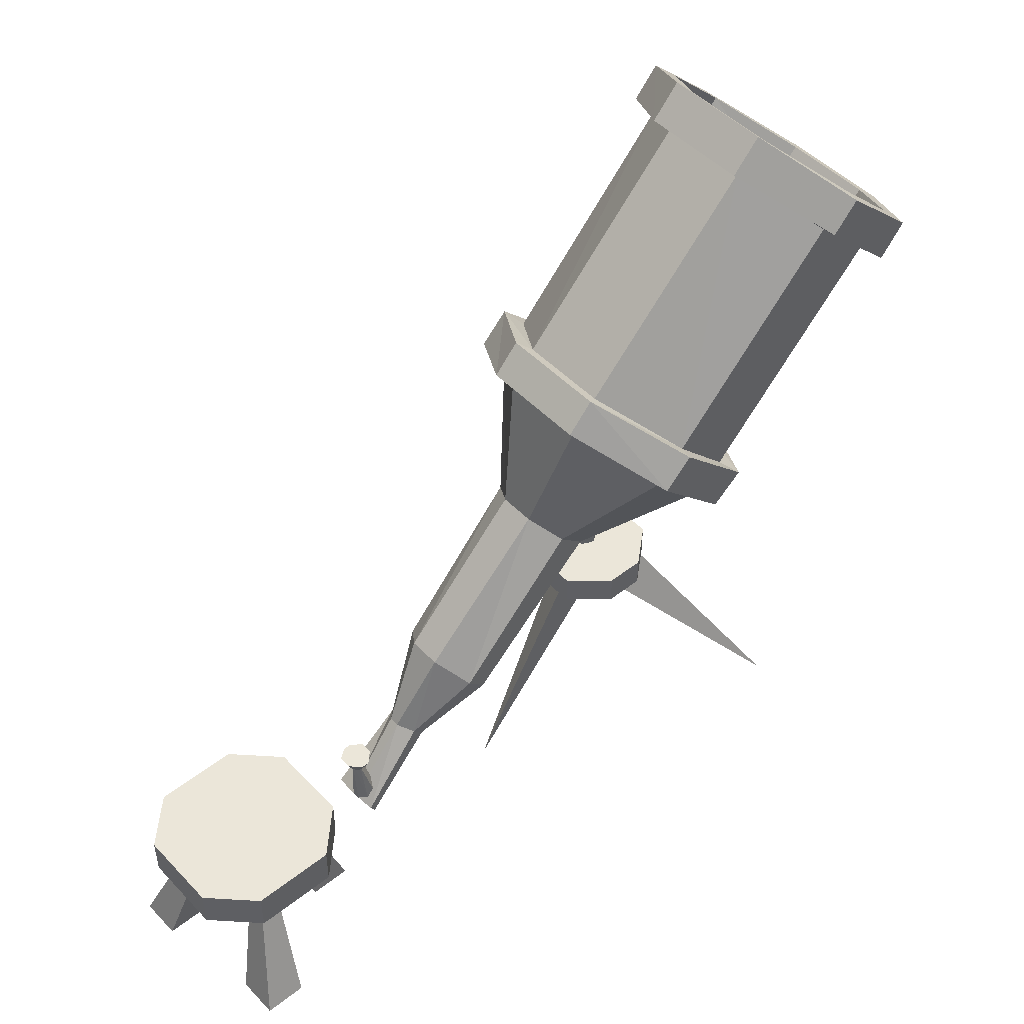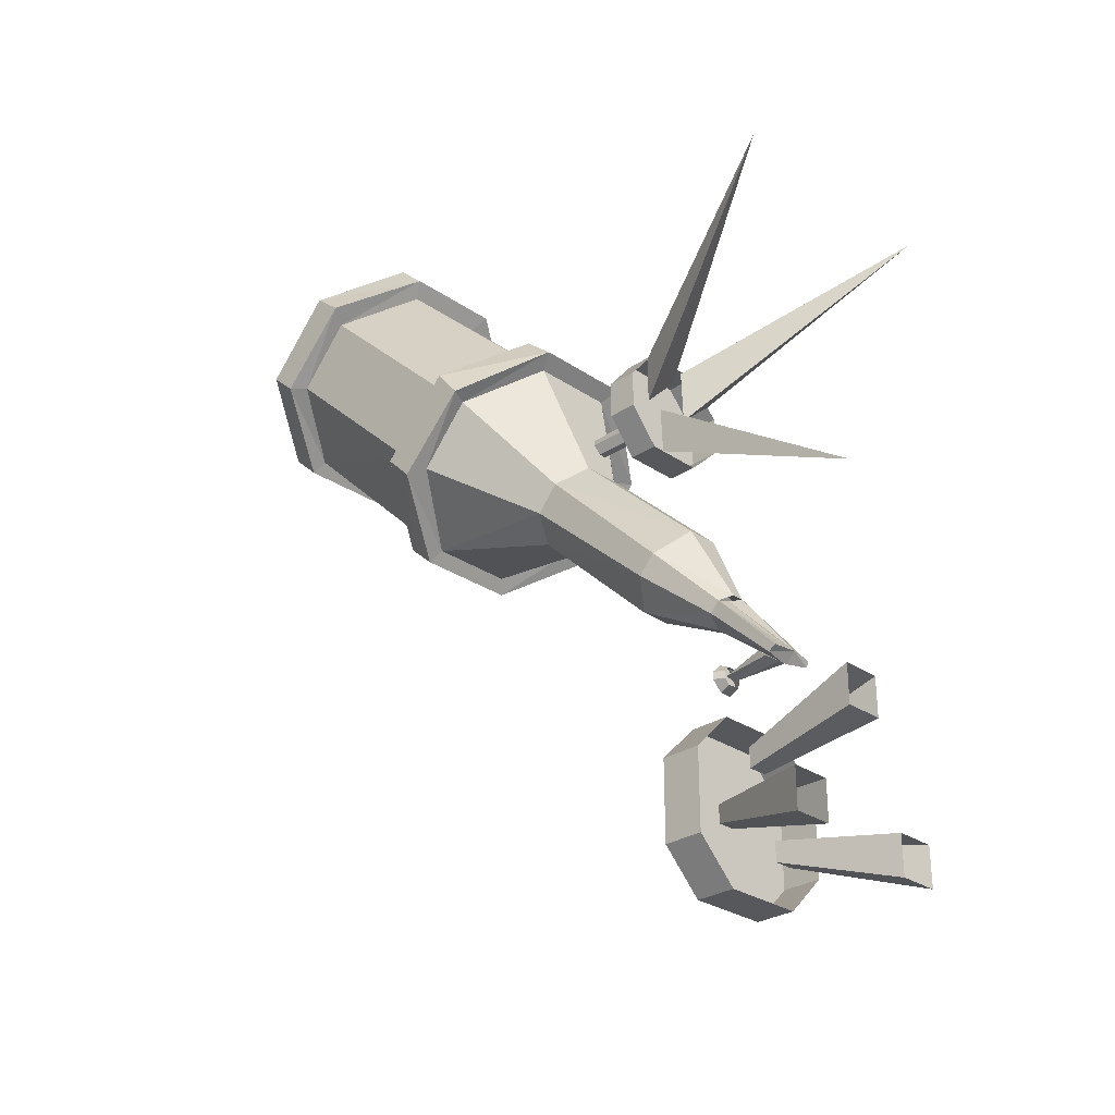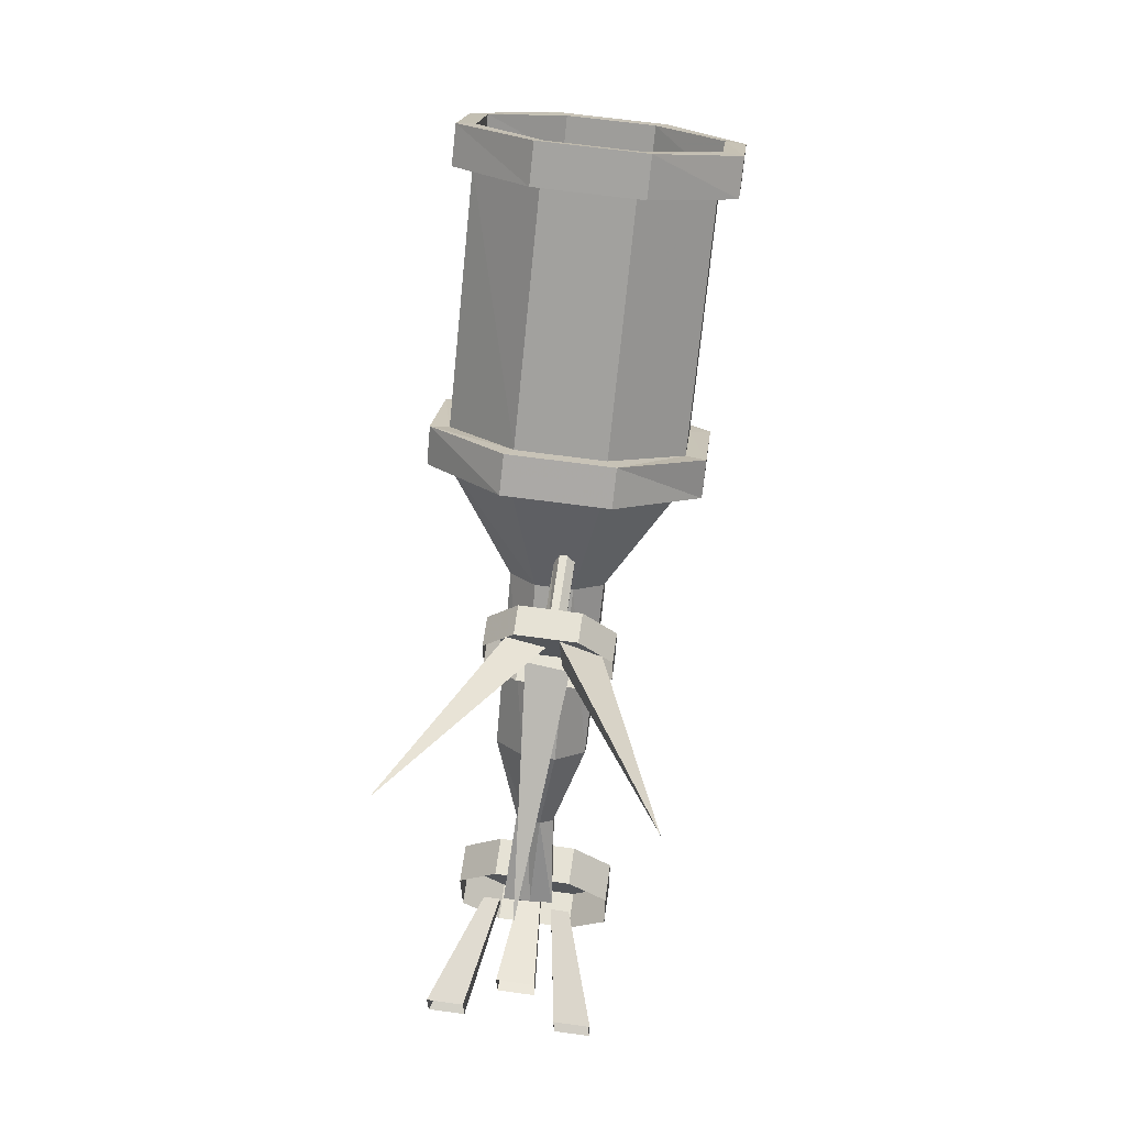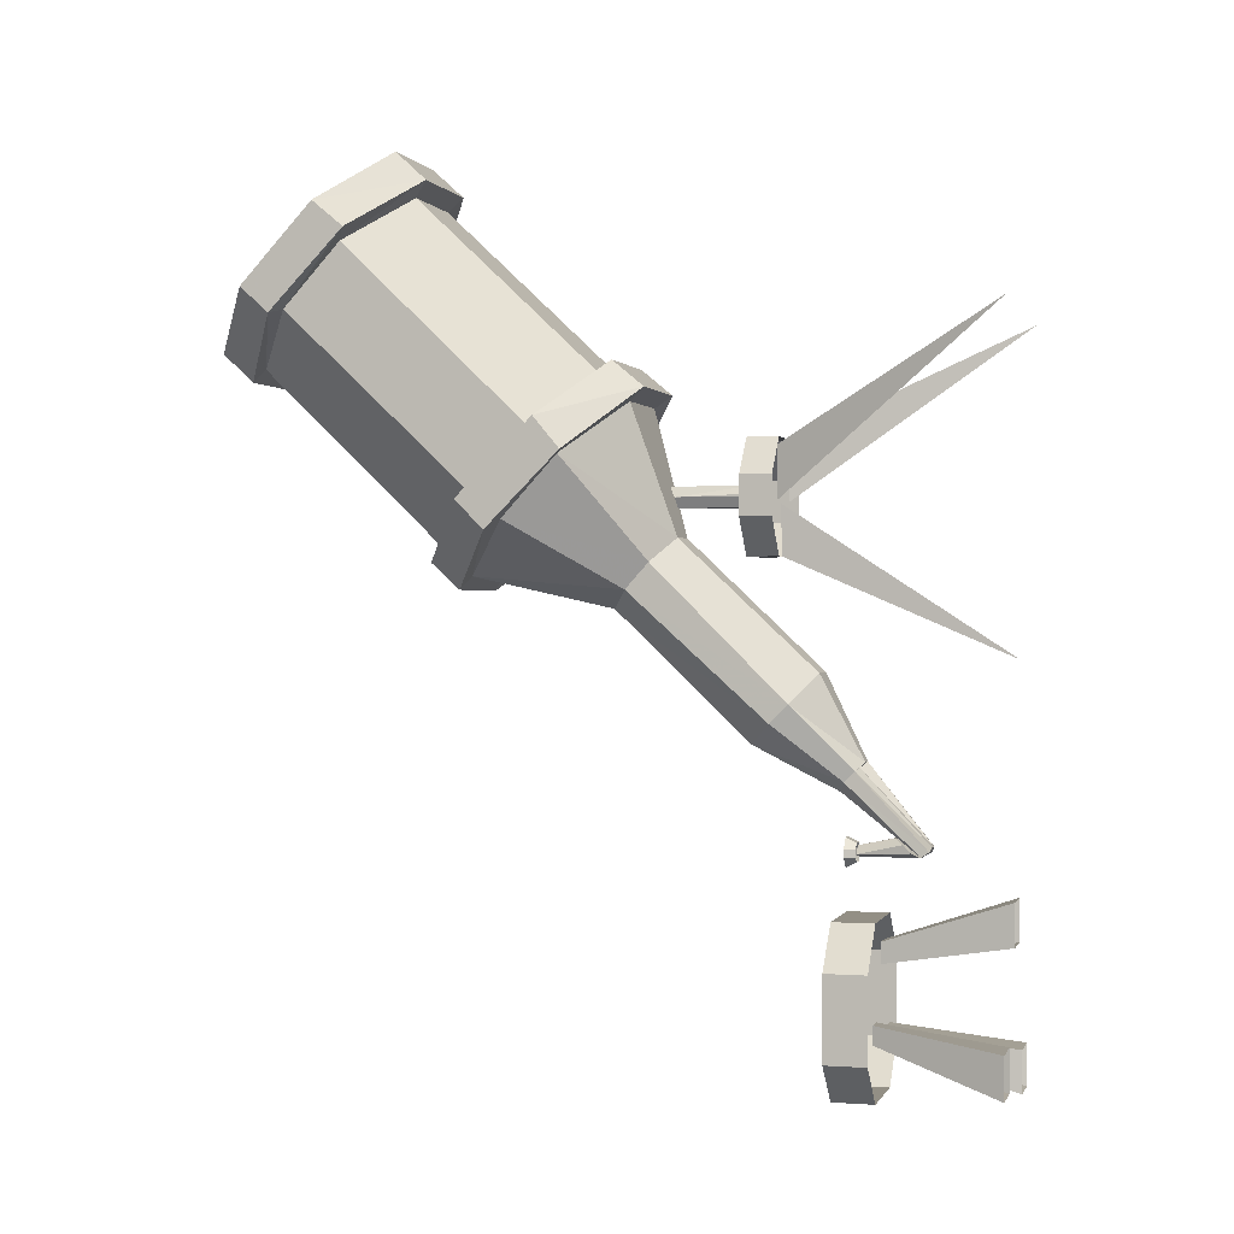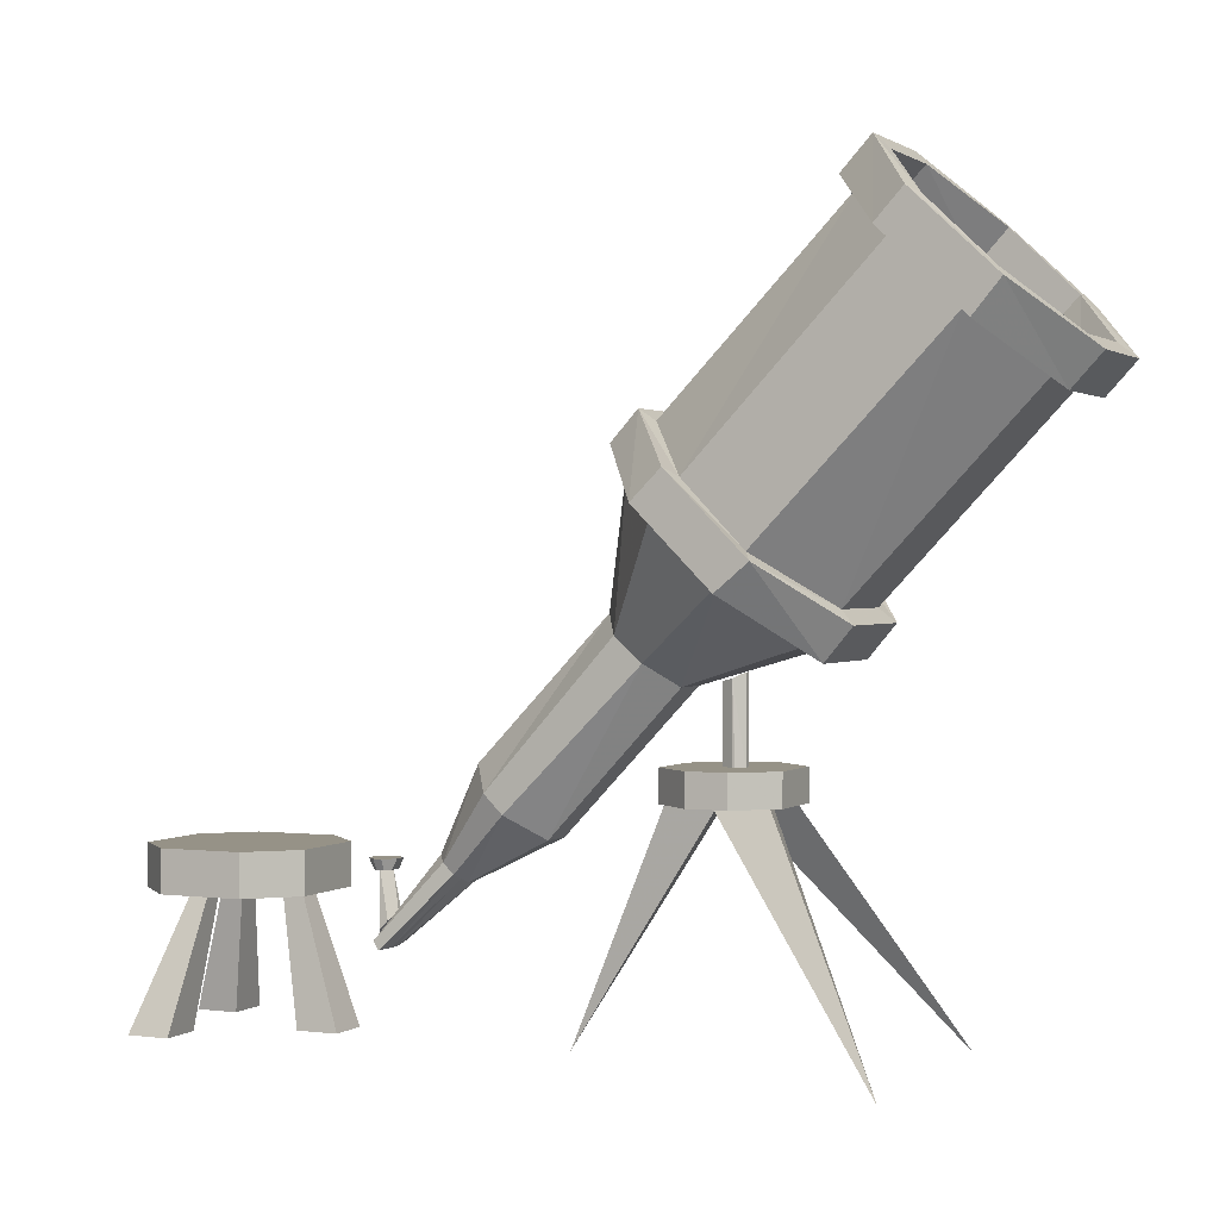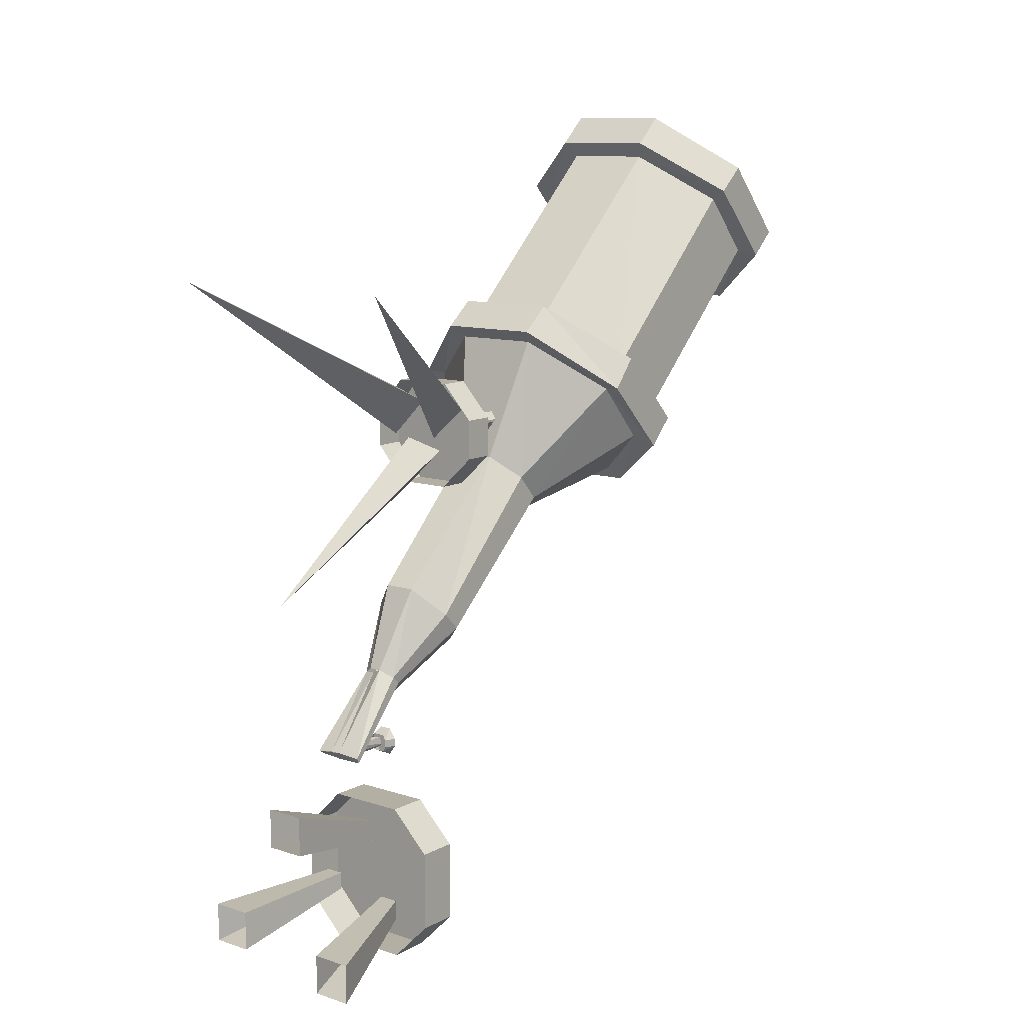
<metadata>
{"format":"obj","ext":"obj","renderer":"f3d","projection":"perspective","resolution":1024,"background":"white","views":[{"elev":48.3,"azim":-131.2,"up":"+Y"},{"elev":-28.6,"azim":-45.5,"up":"+Z"},{"elev":63.9,"azim":8.0,"up":"+Z"},{"elev":0.3,"azim":-74.4,"up":"+Z"},{"elev":1.0,"azim":-65.4,"up":"+Y"},{"elev":11.1,"azim":38.3,"up":"+Z"}]}
</metadata>
<code>
v -0.3672 2.047 0.8594
v -0.1484 2.195 0.7109
v 0.125 2.195 0.7109
v 0.3438 2.047 0.8594
v 0.3438 1.875 1.047
v 0.125 1.727 1.195
v -0.1484 1.727 1.195
v -0.3672 1.875 1.047
v -0.3672 1.312 0.5078
v -0.3672 1.492 0.3359
v -0.4219 2.07 0.8438
v -0.4219 1.844 1.078
v -0.3672 1.961 1.133
v -0.3672 2.141 0.9453
v -0.1484 2.281 0.7969
v -0.1719 2.227 0.6719
v -0.1719 2.32 0.7578
v -0.4219 2.156 0.9219
v -0.4219 1.938 1.156
v -0.1719 1.688 1.242
v -0.1484 1.172 0.6719
v -0.4219 1.289 0.5391
v -0.4219 1.516 0.3125
v -0.1719 1.672 0.1406
v -0.1484 1.641 0.1797
v 0.125 1.641 0.1797
v 0.1562 2.227 0.6719
v 0.1562 2.32 0.7578
v -0.1484 1.82 1.281
v -0.1719 1.781 1.328
v 0.1562 1.688 1.242
v 0.125 1.172 0.6719
v -0.1719 1.133 0.7109
v -0.1719 1.039 0.6328
v -0.4219 1.211 0.4453
v -0.4219 1.43 0.2266
v -0.1719 1.586 0.0625
v 0.1562 1.672 0.1406
v 0.4062 1.516 0.3125
v 0.3438 1.492 0.3359
v 0.4062 2.07 0.8438
v 0.4062 2.156 0.9219
v 0.125 2.281 0.7969
v 0.3438 2.141 0.9453
v 0.3438 1.961 1.133
v 0.4062 1.844 1.078
v 0.4062 1.938 1.156
v 0.3438 1.312 0.5078
v 0.1562 1.133 0.7109
v 0.1562 1.039 0.6328
v -0.1484 1.086 0.5938
v -0.3672 1.234 0.4375
v -0.3672 1.398 0.2578
v -0.1484 1.555 0.1016
v 0.125 1.555 0.1016
v 0.1562 1.586 0.0625
v 0.4062 1.43 0.2266
v 0.4062 1.289 0.5391
v 0.4062 1.211 0.4453
v 0.125 1.086 0.5938
v 0.05469 0.9688 0.2109
v -0.0625 0.9688 0.2109
v -0.1484 1.031 0.1406
v -0.1484 1.102 0.0625
v -0.05469 1.156 0.007812
v 0.05469 1.156 0.007812
v 0.3438 1.398 0.2578
v 0.3438 1.234 0.4375
v 0.1406 1.031 0.1406
v 0.1406 0.6328 -0.2578
v 0.05469 0.5625 -0.1719
v -0.04688 0.5625 -0.1719
v -0.1406 0.6328 -0.2578
v -0.1406 0.6875 -0.3125
v -0.04688 0.7578 -0.375
v 0.05469 0.7578 -0.375
v 0.1406 1.102 0.0625
v 0.1406 0.6875 -0.3125
v 0.0625 0.4844 -0.4688
v 0.0625 0.4609 -0.4453
v 0.02344 0.4375 -0.4219
v -0.01562 0.4375 -0.4219
v -0.05469 0.4609 -0.4453
v -0.05469 0.4922 -0.4766
v -0.007812 0.5078 -0.5078
v 0.02344 0.5078 -0.5078
v 0.1562 1.781 1.328
v 0.125 1.82 1.281
v 0.01562 0.2812 -0.6875
v 0.08594 0.2656 -0.6797
v -0.01562 0.4531 -0.4375
v -0.007812 0.2812 -0.6875
v 0.01562 0.25 -0.6562
v 0.08594 0.2578 -0.6641
v -0.01562 0.25 -0.6562
v -0.07031 0.2734 -0.6797
v -0.07031 0.25 -0.6641
v -0.04688 0.3047 -0.6719
v -0.04688 0.3281 -0.6484
v -0.01562 0.3516 -0.6328
v 0 0.3516 -0.6328
v 0.02344 0.3281 -0.6484
v 0.02344 0.3047 -0.6719
v 0.007812 0.2812 -0.6875
v -0.01562 0.2812 -0.6875
v 0 0.4609 -0.6875
v -0.03125 0.4609 -0.6797
v 0 0.4609 -0.6562
v 0.007812 0.4609 -0.6797
v -0.07812 0.6719 0.1562
v 0.1016 0.6719 0.1562
v 0.1016 0.7656 0.1562
v -0.07812 0.7656 0.1562
v -0.1719 0.6719 0.2656
v -0.1719 0.7656 0.2656
v -0.1719 0.6719 0.3828
v -0.1719 0.7656 0.3828
v -0.07812 0.6719 0.4922
v -0.07812 0.7656 0.4922
v 0.1094 0.6719 0.4922
v 0.1094 0.7656 0.4922
v 0.2109 0.6719 0.3828
v 0.2109 0.7656 0.3828
v 0.2109 0.6719 0.2578
v 0.2109 0.7656 0.2578
v 0.007812 0.7656 0.3594
v -0.007812 0.7656 0.3359
v -0.007812 0.9922 0.3281
v 0.007812 1.008 0.3594
v 0.03125 0.7656 0.3594
v 0.03125 1.008 0.3594
v 0.05469 0.7656 0.3359
v 0.05469 1 0.3359
v 0.05469 0.7656 0.3281
v 0.05469 0.9922 0.3281
v 0.03125 0.7656 0.2969
v 0.03125 0.9844 0.2969
v 0.007812 0.7656 0.2969
v 0.007812 0.9844 0.2969
v -0.007812 0.7656 0.3281
v 0.0625 0.6719 0.3125
v 0.4141 0.007812 0.8359
v 0.1797 0.6719 0.4141
v 0.05469 0.6719 0.4844
v -0.1016 0.6719 0.3125
v -0.3516 0.007812 0.8359
v 0.01562 0.6719 0.4297
v -0.1016 0.6719 0.4688
v -0.03906 0.6719 0.1562
v 0.007812 0.007812 -0.1328
v 0.08594 0.6719 0.2734
v -0.04688 0.6719 0.3047
v -0.02344 0.4609 -0.7031
v 0.01562 0.4609 -0.7031
v 0.01562 0.4922 -0.7188
v -0.02344 0.4922 -0.7188
v -0.03906 0.4609 -0.6875
v -0.05469 0.4922 -0.6875
v -0.03906 0.4609 -0.6641
v -0.05469 0.4922 -0.6641
v -0.02344 0.4609 -0.6484
v -0.02344 0.4922 -0.6328
v 0.01562 0.4609 -0.6484
v 0.01562 0.4922 -0.6328
v 0.02344 0.4609 -0.6641
v 0.03906 0.4922 -0.6641
v 0.02344 0.4609 -0.6875
v 0.03906 0.4922 -0.6875
v -0.125 0.5156 -0.8594
v 0.125 0.5156 -0.8594
v 0.125 0.3906 -0.8594
v -0.125 0.3906 -0.8594
v -0.25 0.5156 -0.9844
v -0.25 0.5156 -1.234
v 0.25 0.5156 -0.9844
v 0.25 0.3906 -0.9844
v 0.25 0.5156 -1.234
v 0.25 0.3906 -1.234
v 0.125 0.5156 -1.359
v 0.125 0.3906 -1.359
v -0.125 0.5156 -1.359
v -0.125 0.3906 -1.359
v -0.25 0.3906 -1.234
v -0.25 0.3906 -0.9844
v -0.1719 0.3906 -1.133
v -0.1172 0.3906 -1.133
v -0.1875 0.01562 -1.172
v -0.3125 0.01562 -1.172
v -0.1719 0.3906 -1.188
v -0.3125 0.01562 -1.297
v -0.1172 0.3906 -1.188
v -0.1875 0.01562 -1.297
v -0.03125 0.3906 -0.9219
v 0.03125 0.3906 -0.9219
v 0.0625 0.01562 -0.7969
v -0.0625 0.01562 -0.7969
v -0.03125 0.3906 -0.9844
v -0.0625 0.01562 -0.9219
v 0.03125 0.3906 -0.9844
v 0.0625 0.01562 -0.9219
v 0.125 0.3906 -1.234
v 0.0625 0.3906 -1.234
v 0.125 0.01562 -1.359
v 0.25 0.01562 -1.359
v 0.125 0.3906 -1.172
v 0.25 0.01562 -1.234
v 0.0625 0.3906 -1.172
v 0.125 0.01562 -1.234
f 1 2 3
f 1 3 4
f 1 4 5
f 1 5 6
f 1 6 7
f 1 7 8
f 1 8 9
f 1 9 10
f 1 10 2
f 1 2 11
f 1 11 12
f 1 12 8
f 1 8 13
f 1 13 14
f 1 14 2
f 2 14 15
f 2 15 3
f 2 3 16
f 2 16 11
f 11 16 17
f 11 17 18
f 11 18 12
f 12 18 19
f 12 19 20
f 12 20 8
f 8 20 7
f 8 7 21
f 8 21 9
f 9 21 22
f 9 22 23
f 9 23 10
f 10 23 24
f 10 24 25
f 10 25 2
f 2 25 3
f 3 25 26
f 3 26 4
f 3 4 27
f 3 27 16
f 16 27 28
f 16 28 17
f 17 28 15
f 17 15 14
f 17 14 18
f 18 14 13
f 18 13 19
f 19 13 29
f 19 29 30
f 19 30 20
f 20 30 31
f 20 31 7
f 7 31 6
f 7 6 32
f 7 32 21
f 21 32 33
f 21 33 22
f 22 33 34
f 22 34 35
f 22 35 23
f 23 35 36
f 23 36 24
f 24 36 37
f 24 37 38
f 24 38 25
f 25 38 26
f 26 38 39
f 26 39 40
f 26 40 4
f 4 40 5
f 4 5 41
f 4 41 27
f 27 41 42
f 27 42 28
f 28 42 43
f 28 43 15
f 15 43 3
f 3 43 4
f 4 43 44
f 4 44 5
f 5 44 45
f 5 45 6
f 5 6 46
f 5 46 41
f 41 46 47
f 41 47 42
f 42 47 44
f 42 44 43
f 5 40 48
f 5 48 6
f 6 48 32
f 32 48 49
f 32 49 33
f 33 49 50
f 33 50 34
f 34 50 51
f 34 51 52
f 34 52 35
f 35 52 53
f 35 53 36
f 36 53 54
f 36 54 37
f 37 54 55
f 37 55 56
f 37 56 38
f 38 56 39
f 39 56 57
f 39 57 58
f 39 58 40
f 40 58 48
f 48 58 49
f 49 58 59
f 49 59 50
f 50 59 60
f 50 60 51
f 51 60 61
f 51 61 62
f 51 62 52
f 52 62 63
f 52 63 53
f 53 63 64
f 53 64 54
f 54 64 65
f 54 65 55
f 55 65 66
f 55 66 67
f 55 67 56
f 56 67 57
f 57 67 68
f 57 68 59
f 57 59 58
f 59 68 60
f 60 68 69
f 60 69 61
f 61 69 70
f 61 70 71
f 61 71 62
f 62 71 72
f 62 72 63
f 63 72 73
f 63 73 64
f 64 73 74
f 64 74 65
f 65 74 75
f 65 75 66
f 66 75 76
f 66 76 77
f 66 77 67
f 67 77 68
f 68 77 69
f 69 77 78
f 69 78 70
f 70 78 79
f 70 79 80
f 70 80 71
f 71 80 81
f 71 81 72
f 72 81 82
f 72 82 73
f 73 82 83
f 73 83 74
f 74 83 84
f 74 84 75
f 75 84 85
f 75 85 76
f 76 85 86
f 76 86 78
f 76 78 77
f 46 6 31
f 46 31 87
f 46 87 47
f 47 87 45
f 47 45 44
f 31 30 87
f 87 30 88
f 87 88 45
f 45 88 6
f 6 88 7
f 7 88 29
f 7 29 8
f 8 29 13
f 30 29 88
f 78 86 79
f 79 86 89
f 79 89 90
f 79 90 80
f 79 80 91
f 79 91 86
f 86 91 85
f 86 85 92
f 86 92 89
f 89 92 93
f 89 93 90
f 90 93 94
f 90 94 80
f 80 94 81
f 80 81 91
f 91 81 93
f 91 93 95
f 91 95 83
f 91 83 84
f 91 84 85
f 85 84 96
f 85 96 92
f 92 96 93
f 93 96 97
f 93 97 95
f 95 97 83
f 83 97 84
f 84 97 96
f 94 93 81
f 98 99 100
f 98 100 101
f 98 101 102
f 98 102 103
f 98 103 104
f 98 104 105
f 98 105 106
f 98 106 107
f 98 107 99
f 99 107 107
f 99 107 100
f 100 107 108
f 100 108 101
f 101 108 102
f 102 108 109
f 102 109 103
f 103 109 104
f 104 109 106
f 104 106 105
f 105 106 106
f 106 106 109
f 106 109 109
f 106 109 108
f 106 108 108
f 106 108 107
f 106 107 107
f 103 109 109
f 101 108 108
f 110 111 112
f 110 112 113
f 110 113 114
f 114 113 115
f 114 115 116
f 116 115 117
f 116 117 118
f 118 117 119
f 118 119 120
f 120 119 121
f 120 121 122
f 122 121 123
f 122 123 124
f 124 123 125
f 124 125 111
f 111 125 112
f 112 125 113
f 113 125 123
f 113 123 121
f 113 121 119
f 113 119 117
f 113 117 115
f 126 127 128
f 126 128 129
f 126 129 130
f 130 129 131
f 130 131 132
f 132 131 133
f 132 133 134
f 134 133 135
f 134 135 136
f 136 135 137
f 136 137 138
f 138 137 139
f 138 139 140
f 140 139 128
f 140 128 127
f 127 128 128
f 141 142 143
f 141 143 144
f 141 144 142
f 142 144 143
f 145 146 147
f 145 147 148
f 145 148 146
f 146 148 147
f 149 150 151
f 149 151 152
f 149 152 150
f 150 152 151
f 153 154 155
f 153 155 156
f 153 156 157
f 157 156 158
f 157 158 159
f 159 158 160
f 159 160 161
f 161 160 162
f 161 162 163
f 163 162 164
f 163 164 165
f 165 164 166
f 165 166 167
f 167 166 168
f 167 168 154
f 154 168 155
f 155 168 156
f 156 168 166
f 156 166 164
f 156 164 162
f 156 162 160
f 156 160 158
f 169 170 171
f 169 171 172
f 169 172 173
f 169 173 174
f 169 174 170
f 170 174 175
f 170 175 176
f 170 176 171
f 175 177 178
f 175 178 176
f 177 179 180
f 177 180 178
f 179 181 182
f 179 182 180
f 181 174 183
f 181 183 182
f 174 173 184
f 174 184 183
f 173 172 184
f 185 186 187
f 185 187 188
f 185 188 189
f 189 188 190
f 189 190 191
f 191 190 192
f 191 192 186
f 186 192 187
f 193 194 195
f 193 195 196
f 193 196 197
f 197 196 198
f 197 198 199
f 199 198 200
f 199 200 194
f 194 200 195
f 201 202 203
f 201 203 204
f 201 204 205
f 205 204 206
f 205 206 207
f 207 206 208
f 207 208 202
f 202 208 203
f 174 181 179
f 174 179 177
f 174 177 175

</code>
